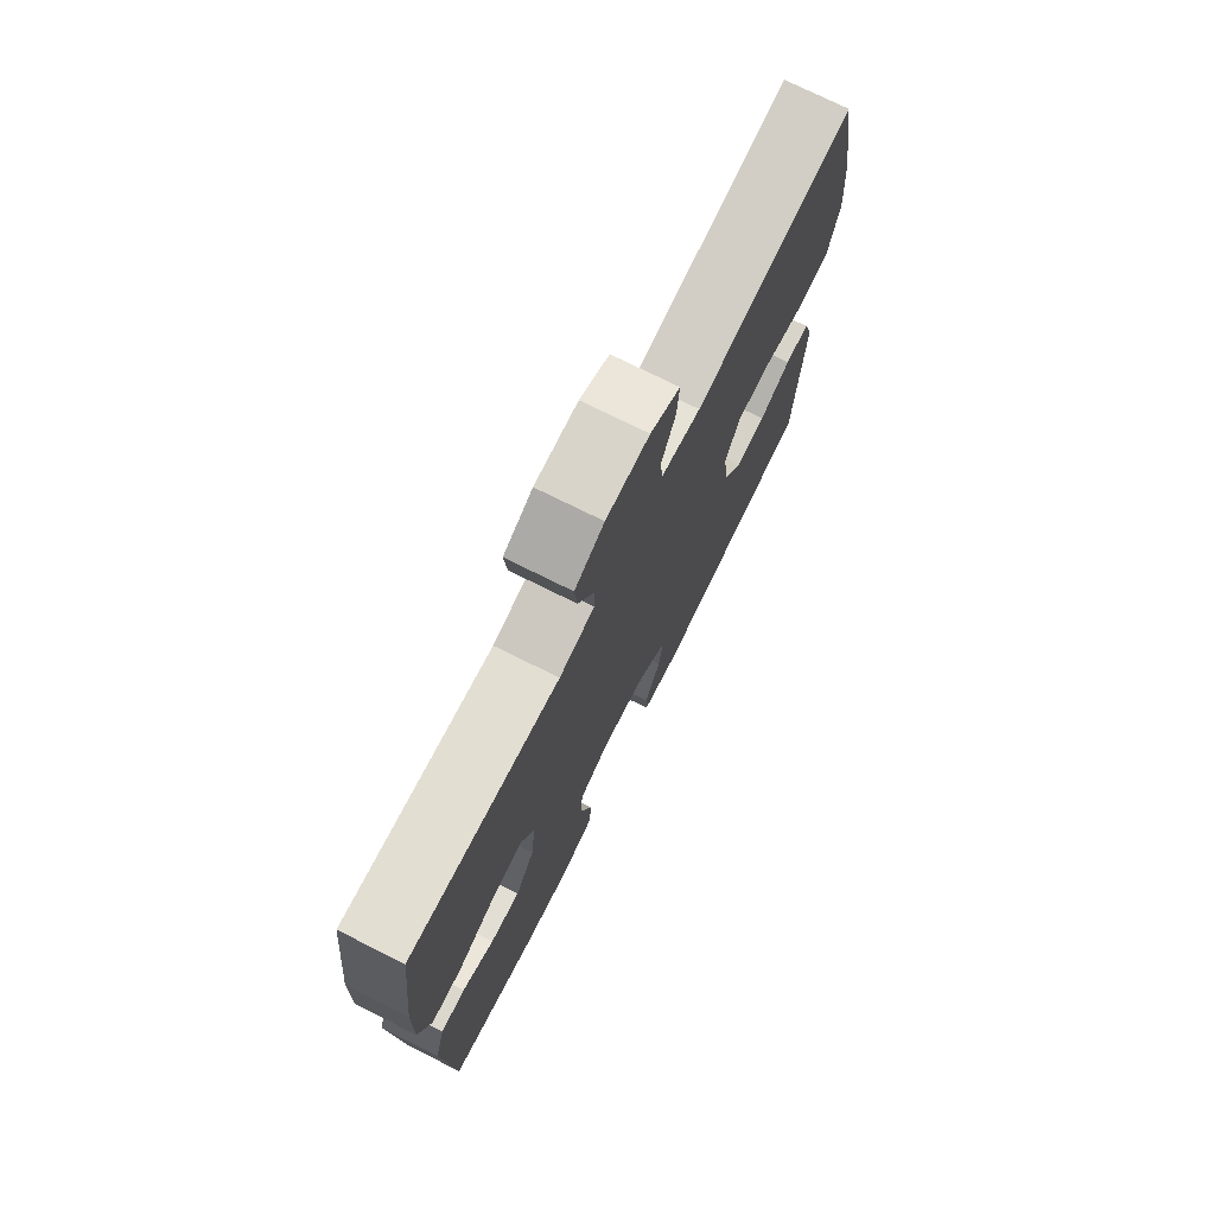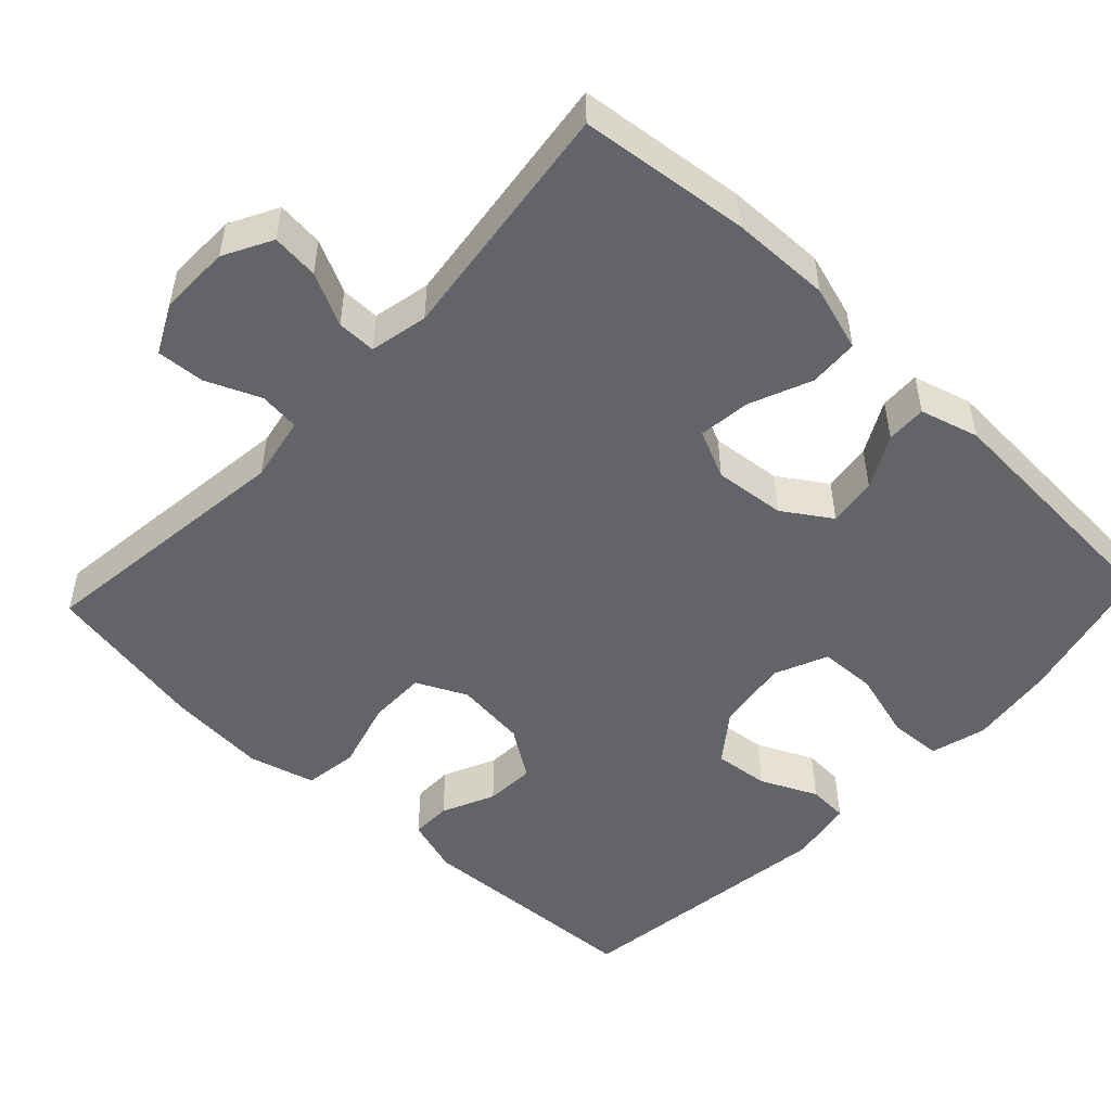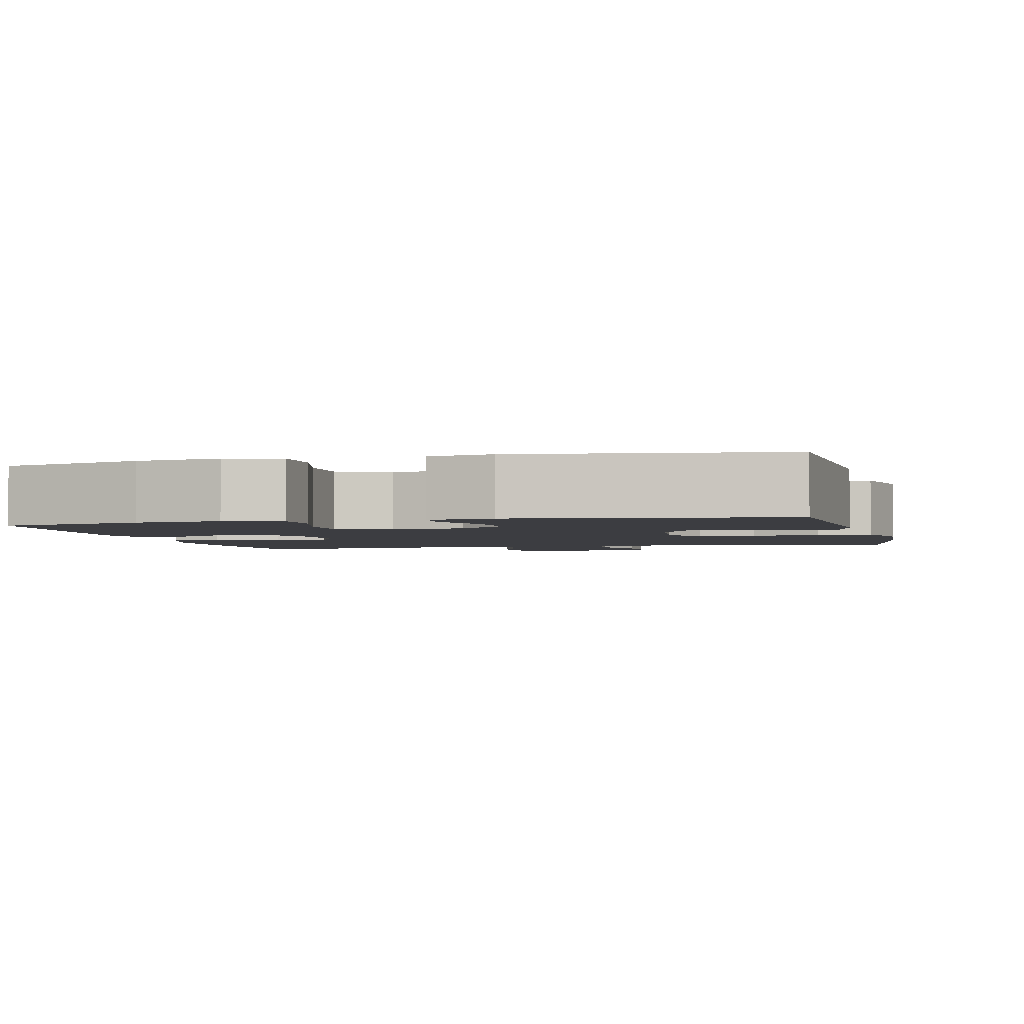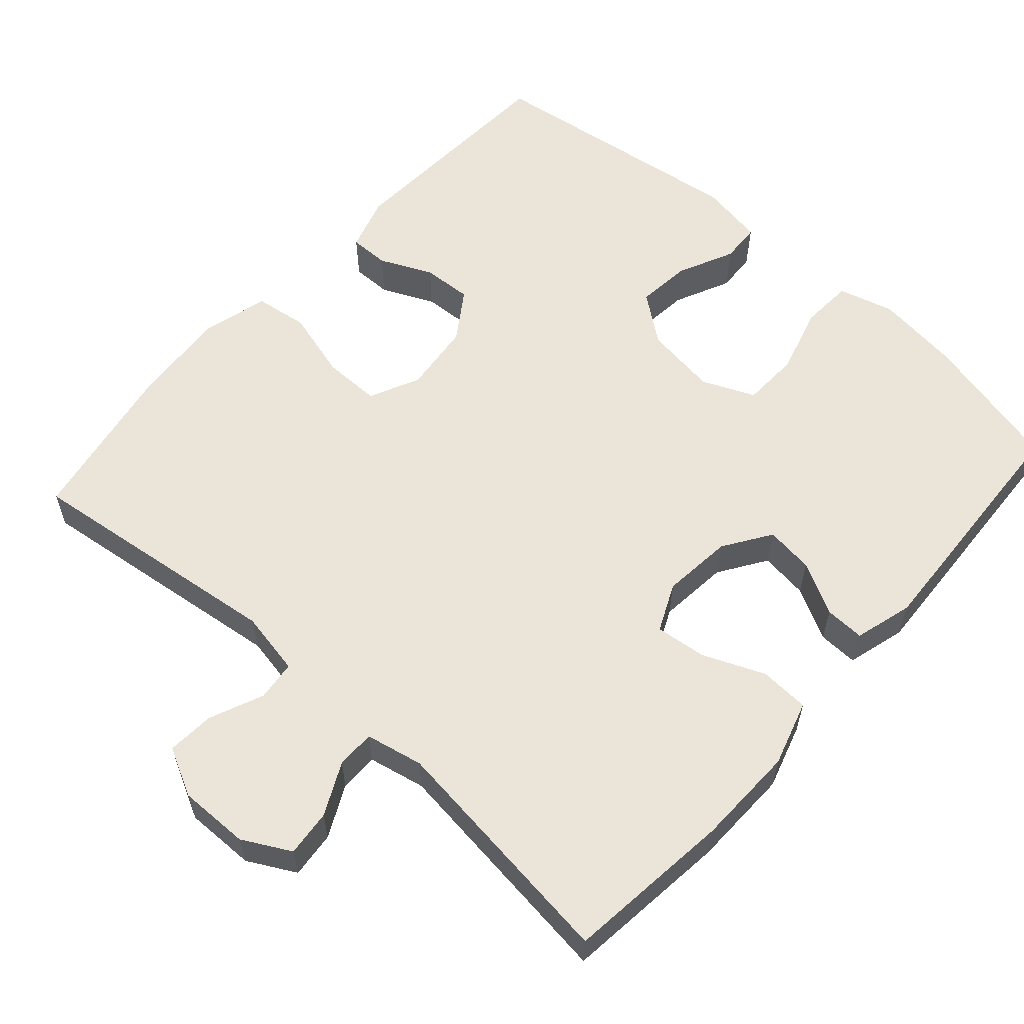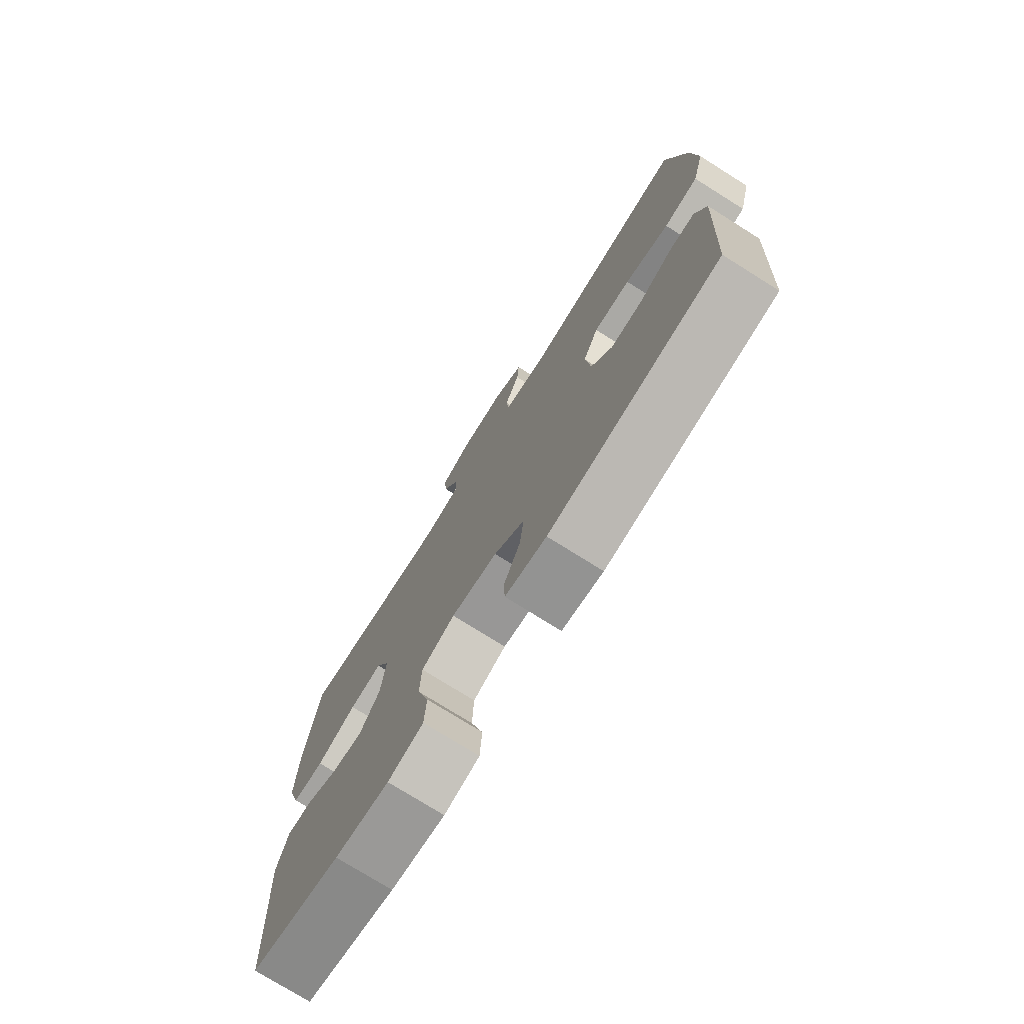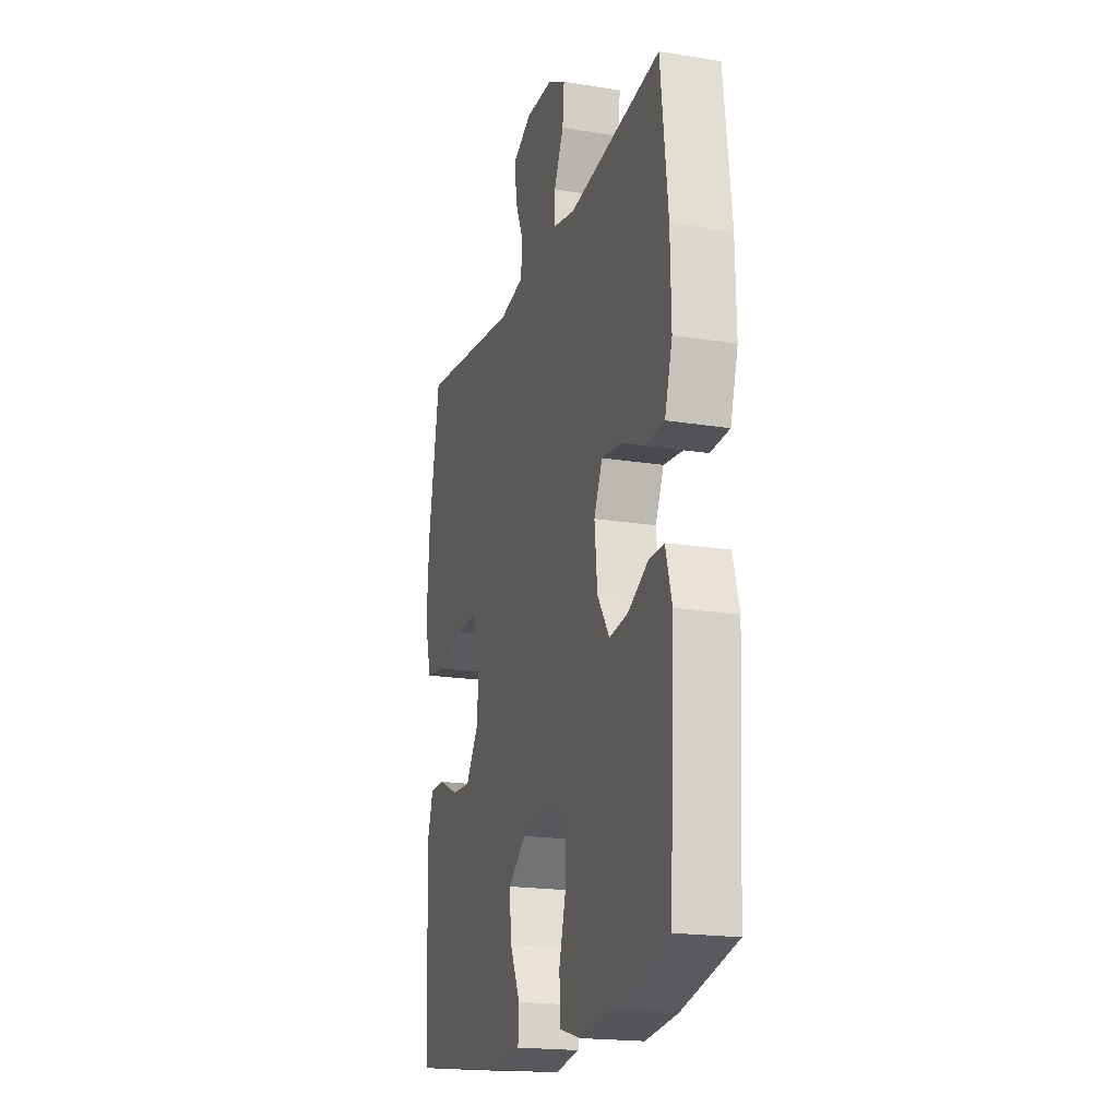
<metadata>
{"format":"obj","ext":"obj","renderer":"f3d","projection":"perspective","resolution":1024,"background":"white","views":[{"elev":74.7,"azim":116.5,"up":"+Z"},{"elev":-51.1,"azim":46.7,"up":"+Y"},{"elev":-2.7,"azim":-166.2,"up":"+Y"},{"elev":59.2,"azim":41.7,"up":"+Y"},{"elev":-75.6,"azim":-122.1,"up":"+Z"},{"elev":-19.2,"azim":73.1,"up":"+Z"}]}
</metadata>
<code>
o path5722
v -0.1427 0.0375 -0.5709
v -0.05574 0.0375 -0.5563
v -0.0529 0.0375 -0.5026
v -0.08859 0.0375 -0.427
v -0.0967 0.0375 -0.3536
v -0.03217 0.0375 -0.3045
v 0.06566 0.0375 -0.2909
v 0.1364 0.0375 -0.3218
v 0.1395 0.0375 -0.3982
v 0.1137 0.0375 -0.4902
v 0.1178 0.0375 -0.5602
v 0.1927 0.0375 -0.5811
v 0.3075 0.0375 -0.5669
v 0.4995 0.0375 -0.5209
v 0.5178 0.0375 -0.1849
v 0.4953 0.0375 -0.1059
v 0.4413 0.0375 -0.1076
v 0.371 0.0375 -0.145
v 0.3053 0.0375 -0.1535
v 0.2628 0.0375 -0.08939
v 0.2528 0.0375 0.006016
v 0.2821 0.0375 0.07026
v 0.3514 0.0375 0.06235
v 0.4352 0.0375 0.02706
v 0.5021 0.0375 0.03061
v 0.5287 0.0375 0.1186
v 0.5257 0.0375 0.2541
v 0.4995 0.0375 0.481
v 0.1716 0.0375 0.4402
v 0.09373 0.0375 0.4566
v 0.0938 0.0375 0.509
v 0.1282 0.0375 0.5793
v 0.1342 0.0375 0.6424
v 0.06947 0.0375 0.6772
v -0.02591 0.0375 0.6784
v -0.09126 0.0375 0.6451
v -0.08668 0.0375 0.5808
v -0.05535 0.0375 0.5079
v -0.06124 0.0375 0.4534
v -0.1484 0.0375 0.4367
v -0.5022 0.0375 0.481
v -0.5413 0.0375 0.2612
v -0.5511 0.0375 0.1287
v -0.5266 0.0375 0.03971
v -0.4547 0.0375 0.02941
v -0.362 0.0375 0.05529
v -0.2848 0.0375 0.05547
v -0.2522 0.0375 -0.01182
v -0.2625 0.0375 -0.1077
v -0.3065 0.0375 -0.1733
v -0.3731 0.0375 -0.1695
v -0.4436 0.0375 -0.137
v -0.4975 0.0375 -0.1364
v -0.52 0.0375 -0.2099
v -0.5022 0.0375 -0.5209
v -0.1427 -0.0375 -0.5709
v -0.05574 -0.0375 -0.5563
v -0.0529 -0.0375 -0.5026
v -0.08859 -0.0375 -0.427
v -0.0967 -0.0375 -0.3536
v -0.03217 -0.0375 -0.3045
v 0.06566 -0.0375 -0.2909
v 0.1364 -0.0375 -0.3218
v 0.1395 -0.0375 -0.3982
v 0.1137 -0.0375 -0.4902
v 0.1178 -0.0375 -0.5602
v 0.1927 -0.0375 -0.5811
v 0.3075 -0.0375 -0.5669
v 0.4995 -0.0375 -0.5209
v 0.5178 -0.0375 -0.1849
v 0.4953 -0.0375 -0.1059
v 0.4413 -0.0375 -0.1076
v 0.371 -0.0375 -0.145
v 0.3053 -0.0375 -0.1535
v 0.2628 -0.0375 -0.08939
v 0.2528 -0.0375 0.006016
v 0.2821 -0.0375 0.07026
v 0.3514 -0.0375 0.06235
v 0.4352 -0.0375 0.02706
v 0.5021 -0.0375 0.03061
v 0.5287 -0.0375 0.1186
v 0.5257 -0.0375 0.2541
v 0.4995 -0.0375 0.481
v 0.1716 -0.0375 0.4402
v 0.09373 -0.0375 0.4566
v 0.0938 -0.0375 0.509
v 0.1282 -0.0375 0.5793
v 0.1342 -0.0375 0.6424
v 0.06947 -0.0375 0.6772
v -0.02591 -0.0375 0.6784
v -0.09126 -0.0375 0.6451
v -0.08668 -0.0375 0.5808
v -0.05535 -0.0375 0.5079
v -0.06124 -0.0375 0.4534
v -0.1484 -0.0375 0.4367
v -0.5022 -0.0375 0.481
v -0.5413 -0.0375 0.2612
v -0.5511 -0.0375 0.1287
v -0.5266 -0.0375 0.03971
v -0.4547 -0.0375 0.02941
v -0.362 -0.0375 0.05529
v -0.2848 -0.0375 0.05547
v -0.2522 -0.0375 -0.01182
v -0.2625 -0.0375 -0.1077
v -0.3065 -0.0375 -0.1733
v -0.3731 -0.0375 -0.1695
v -0.4436 -0.0375 -0.137
v -0.4975 -0.0375 -0.1364
v -0.52 -0.0375 -0.2099
v -0.5022 -0.0375 -0.5209
v 0.5021 0.0375 0.03061
v 0.5021 0.0375 0.03061
v 0.5287 0.0375 0.1186
v 0.5257 0.0375 0.2541
v 0.5178 0.0375 -0.1849
v 0.4953 0.0375 -0.1059
v 0.4953 0.0375 -0.1059
v 0.4995 0.0375 -0.5209
v 0.4995 0.0375 -0.5209
v 0.4995 0.0375 0.481
v 0.4995 0.0375 0.481
v 0.4352 0.0375 0.02706
v 0.4413 0.0375 -0.1076
v 0.371 0.0375 -0.145
v 0.3514 0.0375 0.06235
v 0.3075 0.0375 -0.5669
v 0.3053 0.0375 -0.1535
v 0.3053 0.0375 -0.1535
v 0.2821 0.0375 0.07026
v 0.2821 0.0375 0.07026
v 0.1927 0.0375 -0.5811
v 0.2628 0.0375 -0.08939
v 0.1716 0.0375 0.4402
v 0.2528 0.0375 0.006016
v 0.1178 0.0375 -0.5602
v 0.1178 0.0375 -0.5602
v 0.1364 0.0375 -0.3218
v 0.1364 0.0375 -0.3218
v 0.1395 0.0375 -0.3982
v 0.09373 0.0375 0.4566
v 0.09373 0.0375 0.4566
v 0.1137 0.0375 -0.4902
v 0.06566 0.0375 -0.2909
v 0.1282 0.0375 0.5793
v 0.1342 0.0375 0.6424
v 0.1342 0.0375 0.6424
v 0.06947 0.0375 0.6772
v 0.0938 0.0375 0.509
v -0.02591 0.0375 0.6784
v -0.03217 0.0375 -0.3045
v -0.09126 0.0375 0.6451
v -0.09126 0.0375 0.6451
v -0.0967 0.0375 -0.3536
v -0.05574 0.0375 -0.5563
v -0.05574 0.0375 -0.5563
v -0.0529 0.0375 -0.5026
v -0.08859 0.0375 -0.427
v -0.05535 0.0375 0.5079
v -0.06124 0.0375 0.4534
v -0.06124 0.0375 0.4534
v -0.08668 0.0375 0.5808
v -0.1427 0.0375 -0.5709
v -0.1484 0.0375 0.4367
v -0.2522 0.0375 -0.01182
v -0.2625 0.0375 -0.1077
v -0.2848 0.0375 0.05547
v -0.2848 0.0375 0.05547
v -0.3065 0.0375 -0.1733
v -0.362 0.0375 0.05529
v -0.3731 0.0375 -0.1695
v -0.4547 0.0375 0.02941
v -0.4436 0.0375 -0.137
v -0.4975 0.0375 -0.1364
v -0.4975 0.0375 -0.1364
v -0.5266 0.0375 0.03971
v -0.5266 0.0375 0.03971
v -0.5022 0.0375 -0.5209
v -0.5022 0.0375 -0.5209
v -0.5022 0.0375 0.481
v -0.5022 0.0375 0.481
v -0.52 0.0375 -0.2099
v -0.5413 0.0375 0.2612
v -0.5511 0.0375 0.1287
v 0.5021 -0.0375 0.03061
v 0.5021 -0.0375 0.03061
v 0.5287 -0.0375 0.1186
v 0.5257 -0.0375 0.2541
v 0.5178 -0.0375 -0.1849
v 0.4953 -0.0375 -0.1059
v 0.4953 -0.0375 -0.1059
v 0.4995 -0.0375 -0.5209
v 0.4995 -0.0375 -0.5209
v 0.4995 -0.0375 0.481
v 0.4995 -0.0375 0.481
v 0.4352 -0.0375 0.02706
v 0.4413 -0.0375 -0.1076
v 0.371 -0.0375 -0.145
v 0.3514 -0.0375 0.06235
v 0.3075 -0.0375 -0.5669
v 0.3053 -0.0375 -0.1535
v 0.3053 -0.0375 -0.1535
v 0.2821 -0.0375 0.07026
v 0.2821 -0.0375 0.07026
v 0.1927 -0.0375 -0.5811
v 0.2628 -0.0375 -0.08939
v 0.1716 -0.0375 0.4402
v 0.2528 -0.0375 0.006016
v 0.1178 -0.0375 -0.5602
v 0.1178 -0.0375 -0.5602
v 0.1364 -0.0375 -0.3218
v 0.1364 -0.0375 -0.3218
v 0.1395 -0.0375 -0.3982
v 0.09373 -0.0375 0.4566
v 0.09373 -0.0375 0.4566
v 0.1137 -0.0375 -0.4902
v 0.06566 -0.0375 -0.2909
v 0.1282 -0.0375 0.5793
v 0.1342 -0.0375 0.6424
v 0.1342 -0.0375 0.6424
v 0.06947 -0.0375 0.6772
v 0.0938 -0.0375 0.509
v -0.02591 -0.0375 0.6784
v -0.03217 -0.0375 -0.3045
v -0.09126 -0.0375 0.6451
v -0.09126 -0.0375 0.6451
v -0.0967 -0.0375 -0.3536
v -0.05574 -0.0375 -0.5563
v -0.05574 -0.0375 -0.5563
v -0.0529 -0.0375 -0.5026
v -0.08859 -0.0375 -0.427
v -0.05535 -0.0375 0.5079
v -0.06124 -0.0375 0.4534
v -0.06124 -0.0375 0.4534
v -0.08668 -0.0375 0.5808
v -0.1427 -0.0375 -0.5709
v -0.1484 -0.0375 0.4367
v -0.2522 -0.0375 -0.01182
v -0.2625 -0.0375 -0.1077
v -0.2848 -0.0375 0.05547
v -0.2848 -0.0375 0.05547
v -0.3065 -0.0375 -0.1733
v -0.362 -0.0375 0.05529
v -0.3731 -0.0375 -0.1695
v -0.4547 -0.0375 0.02941
v -0.4436 -0.0375 -0.137
v -0.4975 -0.0375 -0.1364
v -0.4975 -0.0375 -0.1364
v -0.5266 -0.0375 0.03971
v -0.5266 -0.0375 0.03971
v -0.5022 -0.0375 -0.5209
v -0.5022 -0.0375 -0.5209
v -0.5022 -0.0375 0.481
v -0.5022 -0.0375 0.481
v -0.52 -0.0375 -0.2099
v -0.5413 -0.0375 0.2612
v -0.5511 -0.0375 0.1287
f 220 217 218
f 187 198 186
f 237 223 216
f 232 213 231
f 212 215 204
f 234 222 224
f 197 191 188
f 200 191 197
f 238 223 237
f 245 254 243
f 230 235 229
f 239 207 232
f 205 210 200
f 255 242 239
f 204 215 208
f 191 200 199
f 241 250 226
f 220 221 217
f 196 188 189
f 200 210 212
f 199 212 204
f 234 221 222
f 255 239 236
f 244 256 248
f 232 202 213
f 241 226 238
f 243 250 241
f 213 221 231
f 206 202 187
f 238 226 223
f 186 195 184
f 206 187 193
f 229 235 227
f 246 254 245
f 255 236 252
f 226 250 230
f 198 195 186
f 216 210 205
f 213 202 206
f 207 216 205
f 222 221 220
f 197 188 196
f 200 212 199
f 235 230 250
f 237 216 207
f 250 243 254
f 242 256 244
f 231 221 234
f 236 239 232
f 187 202 198
f 232 207 202
f 256 242 255
f 239 237 207
f 112 26 81 185
f 26 27 82 81
f 15 117 190 70
f 119 15 70 192
f 27 121 194 82
f 24 25 80 79
f 16 17 72 71
f 17 18 73 72
f 23 24 79 78
f 13 14 69 68
f 18 128 201 73
f 130 23 78 203
f 12 13 68 67
f 19 20 75 74
f 28 29 84 83
f 21 22 77 76
f 20 21 76 75
f 136 12 67 209
f 138 9 64 211
f 29 141 214 84
f 10 11 66 65
f 9 10 65 64
f 7 8 63 62
f 32 146 219 87
f 33 34 89 88
f 31 32 87 86
f 30 31 86 85
f 34 35 90 89
f 6 7 62 61
f 35 152 225 90
f 5 6 61 60
f 155 3 58 228
f 3 4 59 58
f 38 160 233 93
f 37 38 93 92
f 36 37 92 91
f 1 2 57 56
f 39 40 95 94
f 4 5 60 59
f 48 49 104 103
f 167 48 103 240
f 49 50 105 104
f 46 47 102 101
f 50 51 106 105
f 45 46 101 100
f 51 52 107 106
f 52 174 247 107
f 176 45 100 249
f 178 1 56 251
f 40 180 253 95
f 53 54 109 108
f 54 55 110 109
f 41 42 97 96
f 43 44 99 98
f 42 43 98 97
f 147 145 144
f 114 113 125
f 164 143 150
f 159 158 140
f 139 131 142
f 161 151 149
f 124 115 118
f 127 124 118
f 165 164 150
f 172 170 181
f 157 156 162
f 166 159 134
f 132 127 137
f 182 166 169
f 131 135 142
f 118 126 127
f 168 153 177
f 147 144 148
f 123 116 115
f 127 139 137
f 126 131 139
f 161 149 148
f 182 163 166
f 171 175 183
f 159 140 129
f 168 165 153
f 170 168 177
f 140 158 148
f 133 114 129
f 165 150 153
f 113 111 122
f 133 120 114
f 156 154 162
f 173 172 181
f 182 179 163
f 153 157 177
f 125 113 122
f 143 132 137
f 140 133 129
f 134 132 143
f 149 147 148
f 124 123 115
f 127 126 139
f 162 177 157
f 164 134 143
f 177 181 170
f 169 171 183
f 158 161 148
f 163 159 166
f 114 125 129
f 159 129 134
f 183 182 169
f 166 134 164

</code>
